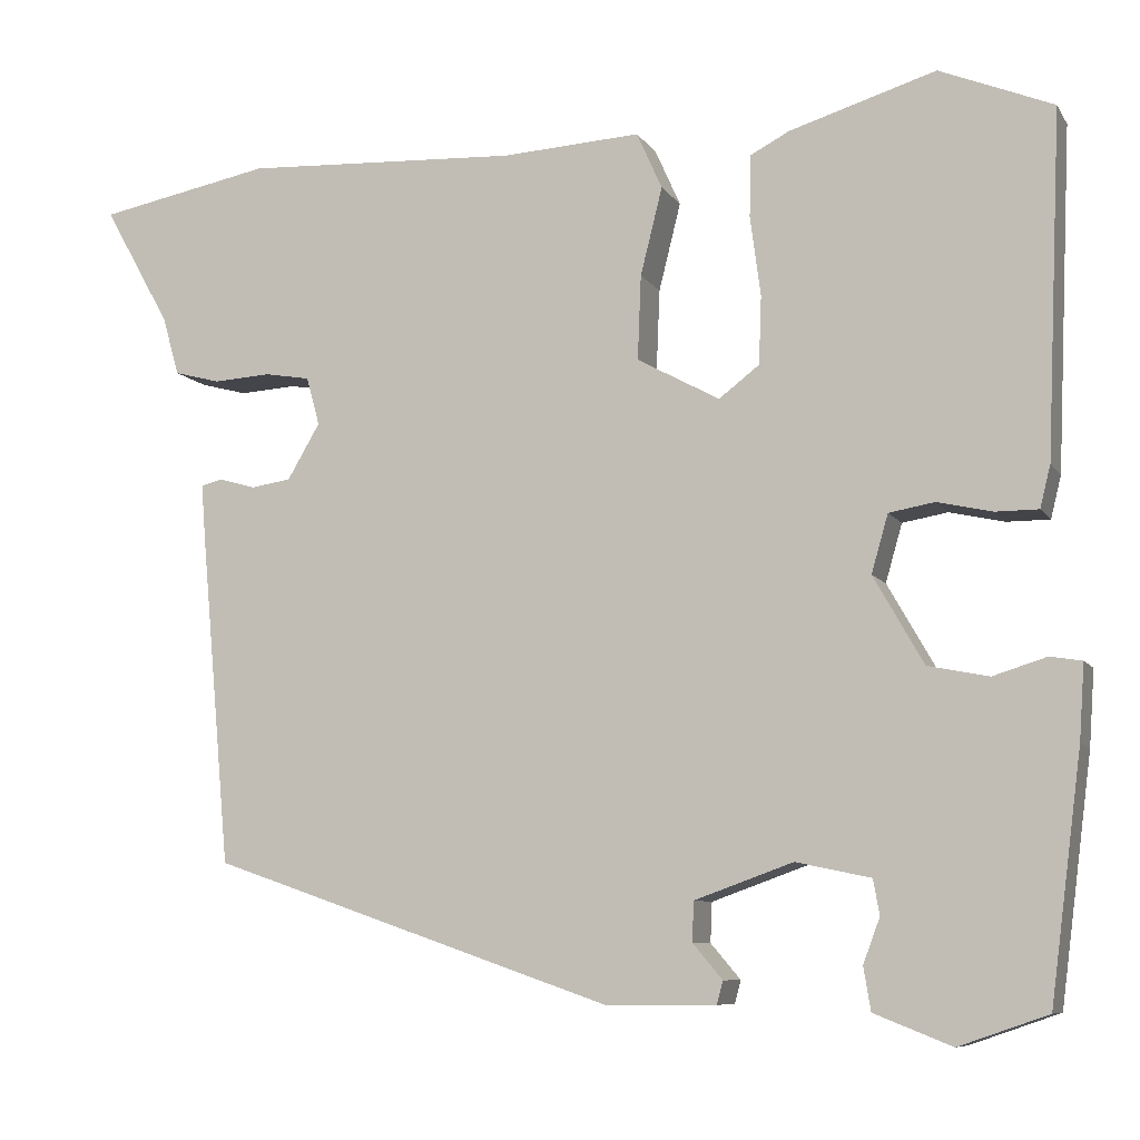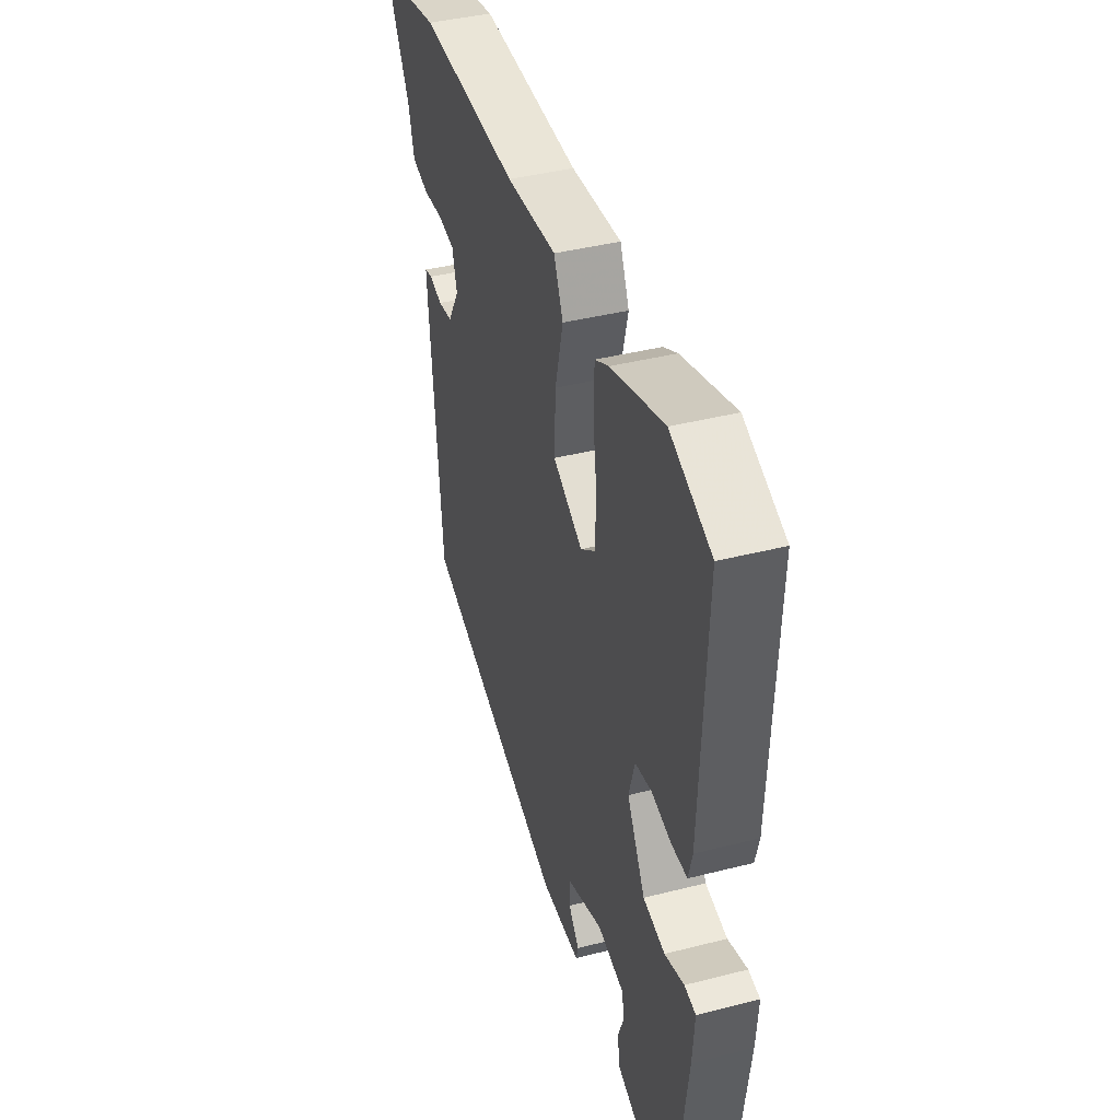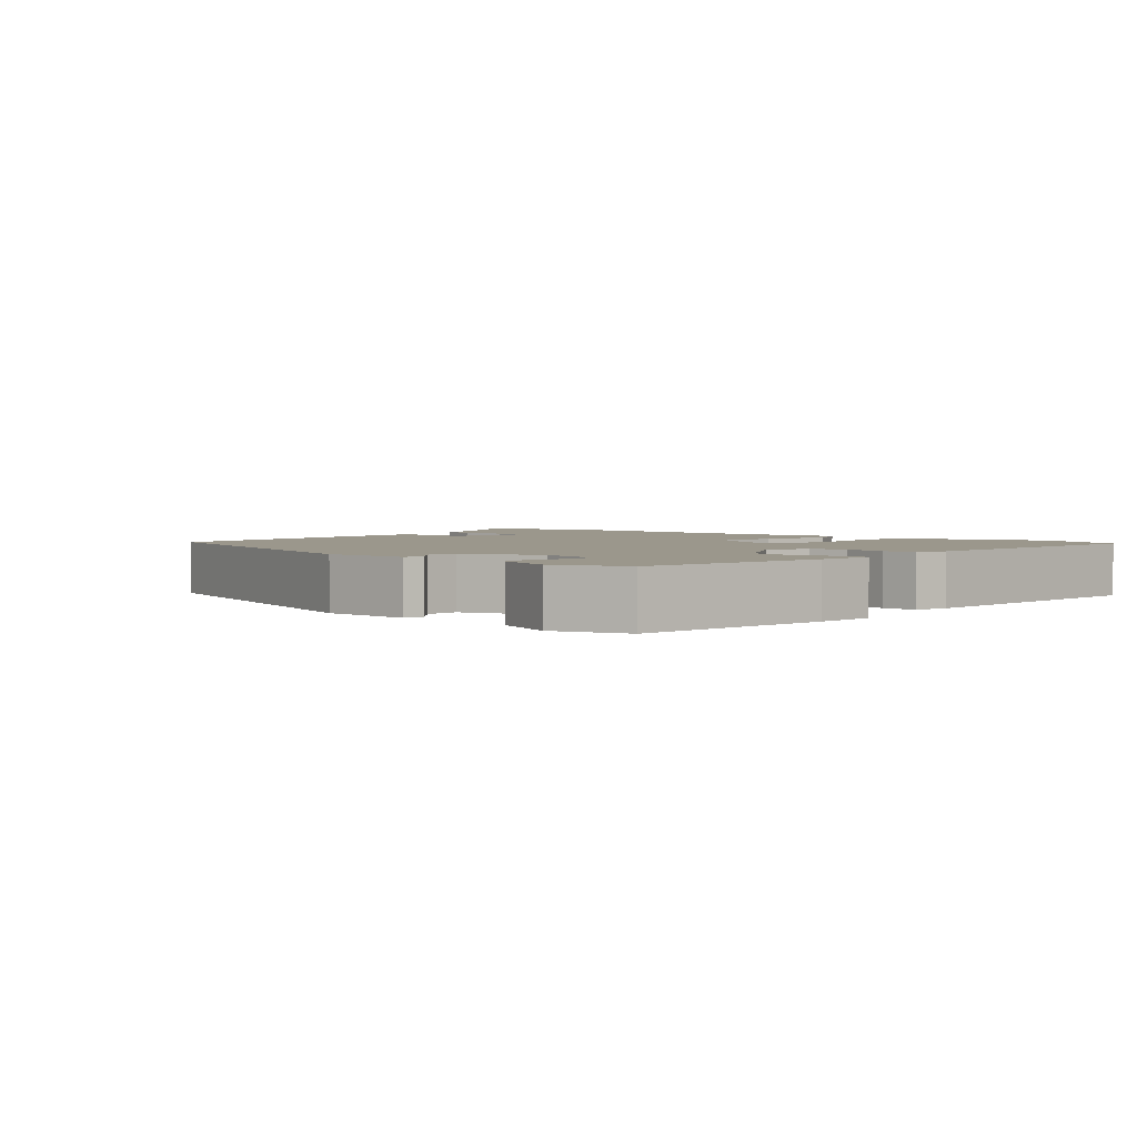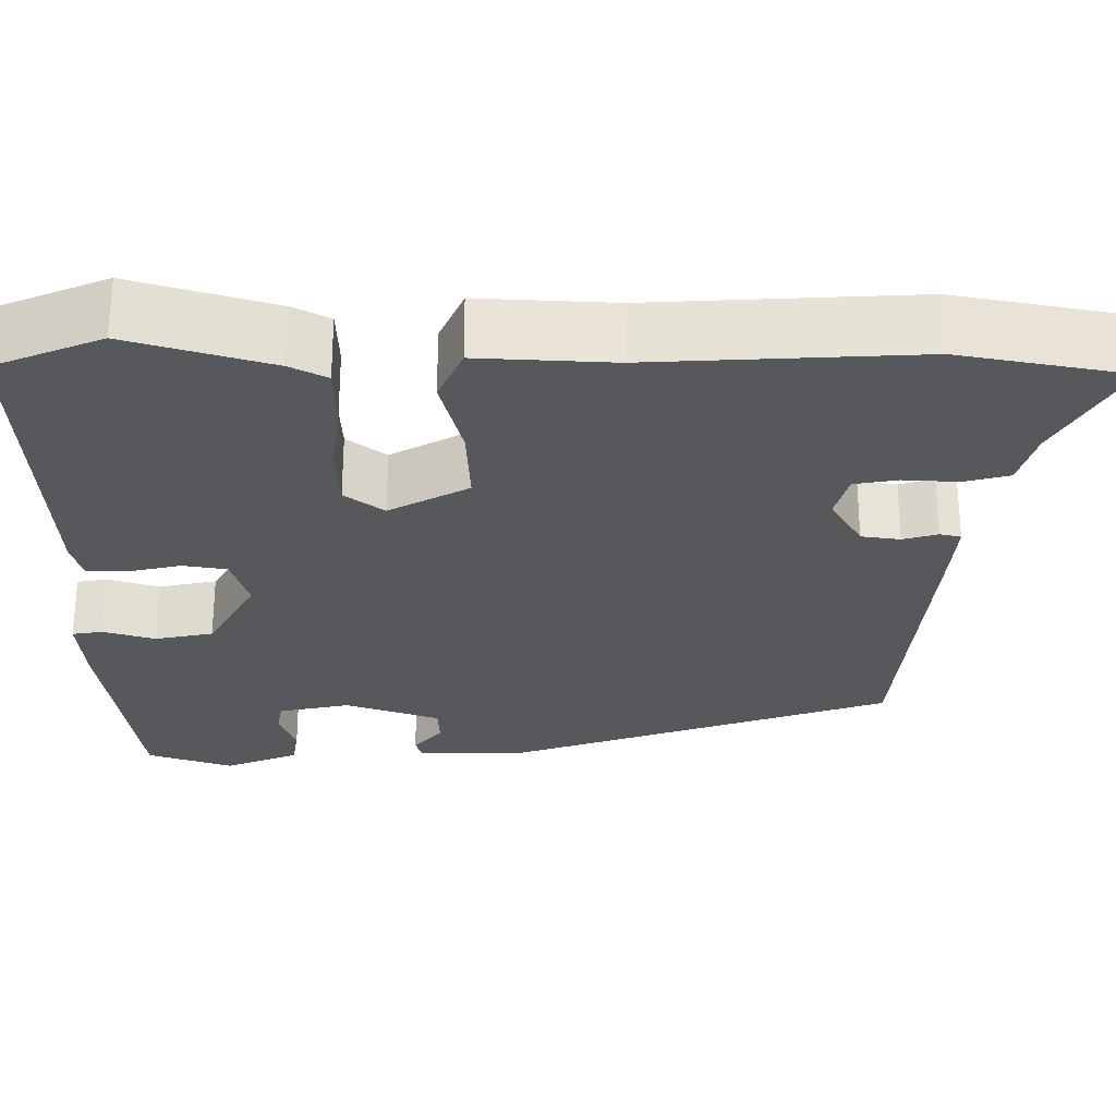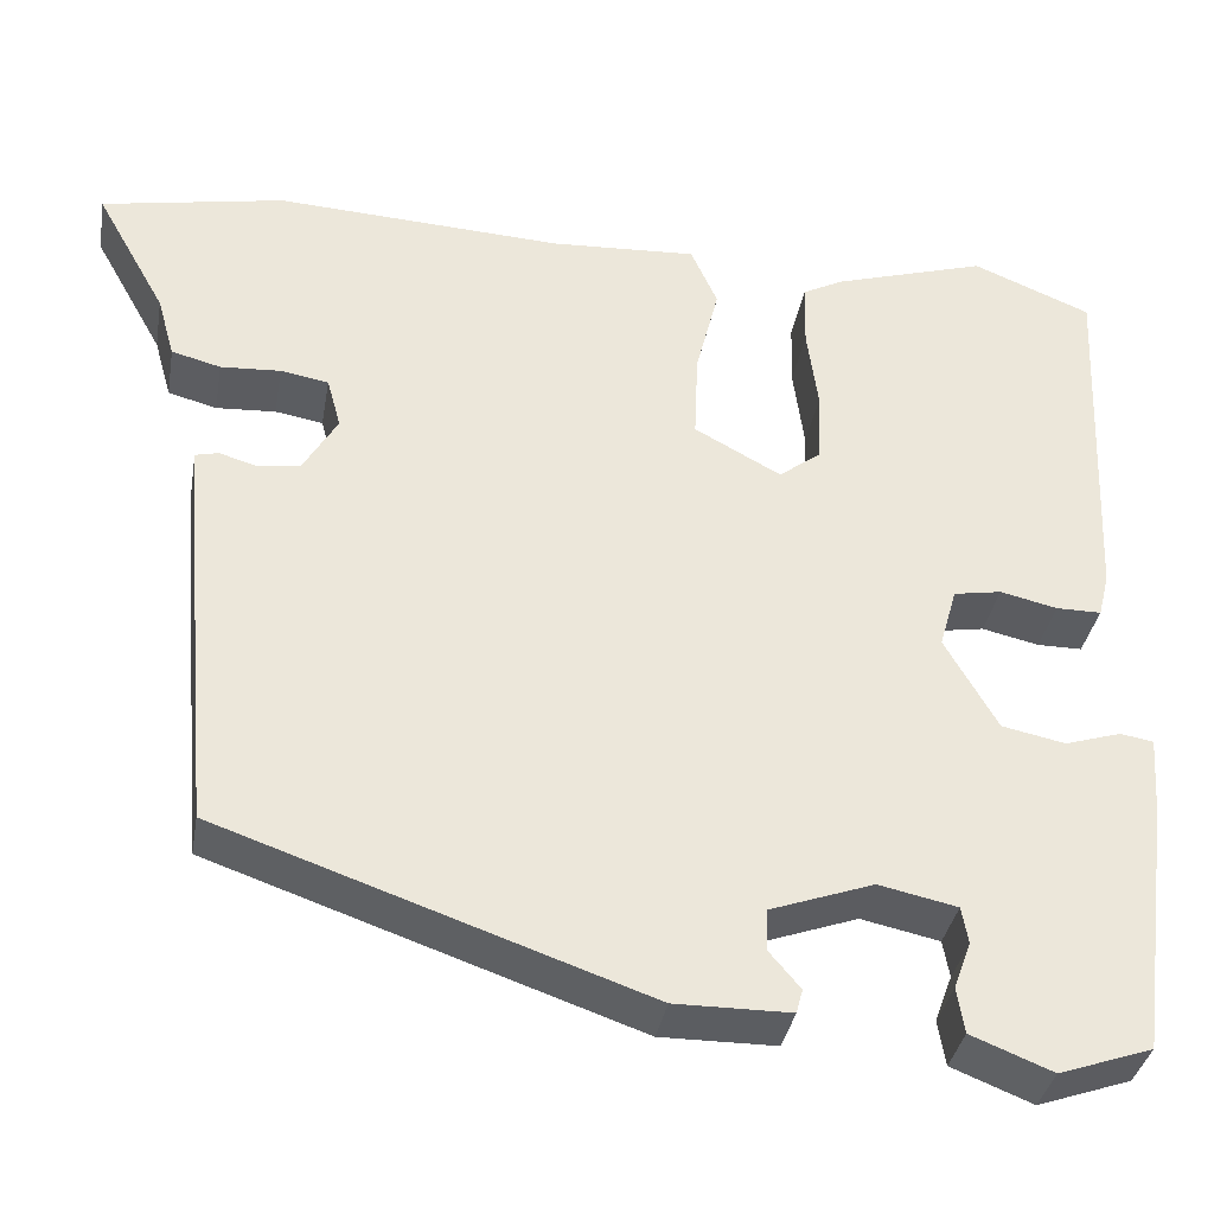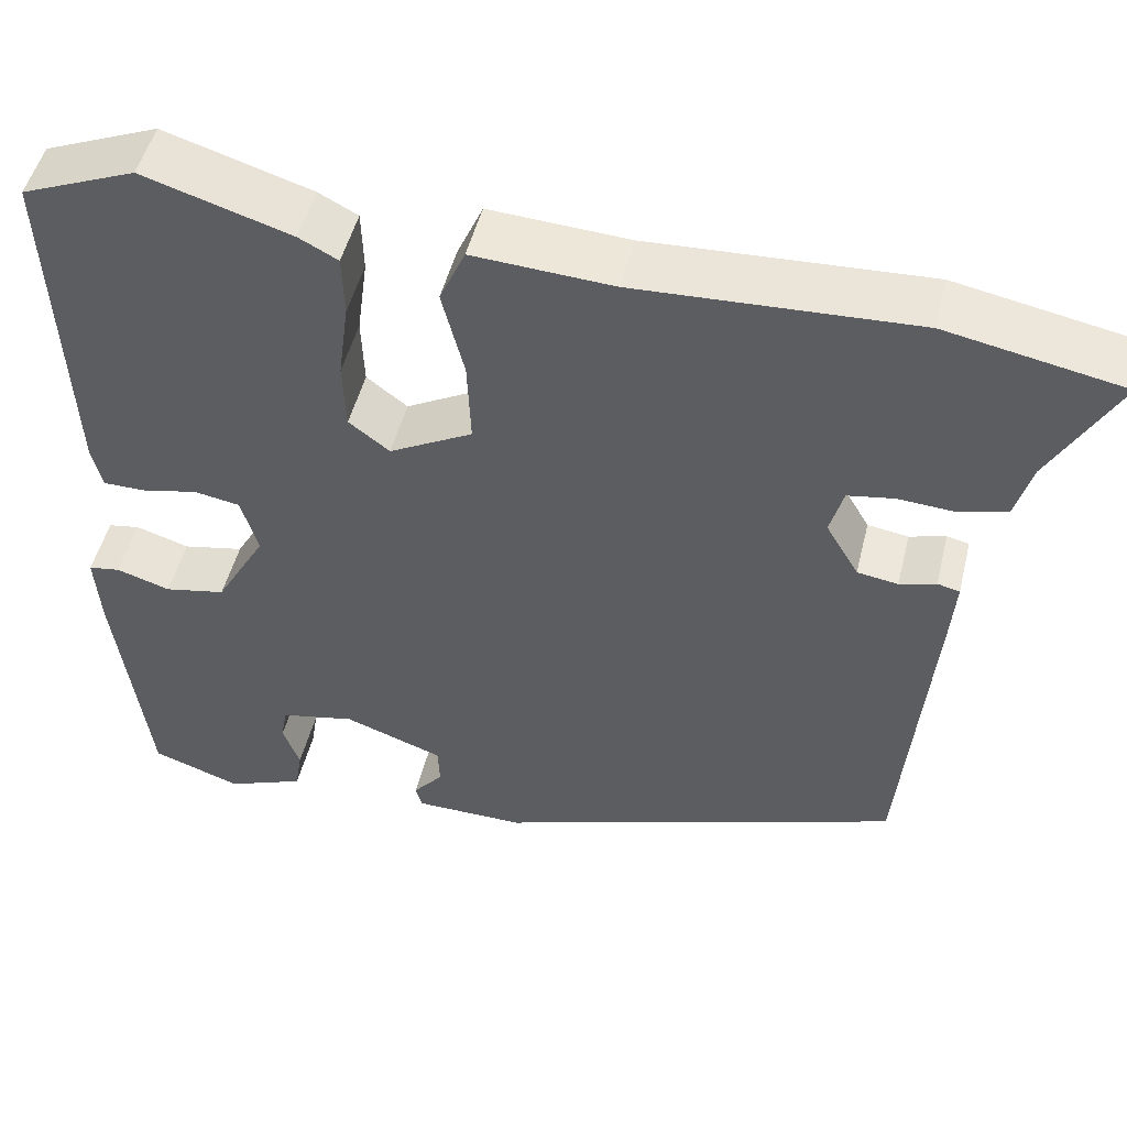
<metadata>
{"format":"obj","ext":"obj","renderer":"f3d","projection":"perspective","resolution":1024,"background":"white","views":[{"elev":-8.3,"azim":-160.7,"up":"+Z"},{"elev":40.7,"azim":-107.3,"up":"+Z"},{"elev":2.6,"azim":-138.1,"up":"+Y"},{"elev":62.3,"azim":-0.0,"up":"+Z"},{"elev":-35.8,"azim":170.1,"up":"+Z"},{"elev":49.5,"azim":13.7,"up":"+Z"}]}
</metadata>
<code>
v 0.45 0.07 -0.306
v -0.011 0.07 -0.465
v -0.136 0.07 -0.464
v -0.143 0.07 -0.438
v -0.109 0.07 -0.398
v -0.111 0.07 -0.353
v -0.223 0.07 -0.313
v -0.308 0.07 -0.331
v -0.315 0.07 -0.371
v -0.296 0.07 -0.422
v -0.304 0.07 -0.471
v -0.392 0.07 -0.506
v -0.493 0.07 -0.471
v -0.529 0.07 -0.194
v -0.535 0.07 -0.109
v -0.499 0.07 -0.103
v -0.438 0.07 -0.122
v -0.369 0.07 -0.108
v -0.312 0.07 -0.008
v -0.331 0.07 0.058
v -0.383 0.07 0.067
v -0.445 0.07 0.053
v -0.494 0.07 0.053
v -0.506 0.07 0.101
v -0.523 0.07 0.491
v -0.394 0.07 0.544
v -0.227 0.07 0.493
v -0.183 0.07 0.47
v -0.181 0.07 0.399
v -0.193 0.07 0.309
v -0.19 0.07 0.231
v -0.144 0.07 0.196
v -0.05 0.07 0.247
v -0.054 0.07 0.343
v -0.079 0.07 0.443
v -0.05 0.07 0.508
v 0.108 0.07 0.499
v 0.422 0.07 0.515
v 0.62 0.07 0.477
v 0.544 0.07 0.341
v 0.525 0.07 0.274
v 0.472 0.07 0.26
v 0.407 0.07 0.264
v 0.355 0.07 0.255
v 0.34 0.07 0.2
v 0.377 0.07 0.137
v 0.423 0.07 0.13
v 0.464 0.07 0.142
v 0.489 0.07 0.136
v 0.484 0.07 0.072
v 0.45 0 -0.306
v -0.011 0 -0.465
v -0.136 0 -0.464
v -0.143 0 -0.438
v -0.109 0 -0.398
v -0.111 0 -0.353
v -0.223 0 -0.313
v -0.308 0 -0.331
v -0.315 0 -0.371
v -0.296 0 -0.422
v -0.304 0 -0.471
v -0.392 0 -0.506
v -0.493 0 -0.471
v -0.529 0 -0.194
v -0.535 0 -0.109
v -0.499 0 -0.103
v -0.438 0 -0.122
v -0.369 0 -0.108
v -0.312 0 -0.008
v -0.331 0 0.058
v -0.383 0 0.067
v -0.445 0 0.053
v -0.494 0 0.053
v -0.506 0 0.101
v -0.523 0 0.491
v -0.394 0 0.544
v -0.227 0 0.493
v -0.183 0 0.47
v -0.181 0 0.399
v -0.193 0 0.309
v -0.19 0 0.231
v -0.144 0 0.196
v -0.05 0 0.247
v -0.054 0 0.343
v -0.079 0 0.443
v -0.05 0 0.508
v 0.108 0 0.499
v 0.422 0 0.515
v 0.62 0 0.477
v 0.544 0 0.341
v 0.525 0 0.274
v 0.472 0 0.26
v 0.407 0 0.264
v 0.355 0 0.255
v 0.34 0 0.2
v 0.377 0 0.137
v 0.423 0 0.13
v 0.464 0 0.142
v 0.489 0 0.136
v 0.484 0 0.072
f 47 48 49 50
f 46 47 50 1
f 45 46 1 2
f 44 45 2 3
f 40 41 42 43
f 40 43 44
f 37 38 39 40
f 37 40 44
f 34 35 36 37
f 33 34 37 44
f 32 33 44
f 27 28 29 30
f 27 30 31
f 26 27 31
f 25 26 31
f 24 25 31
f 21 22 23 24
f 20 21 24 31
f 19 20 31 32
f 14 15 16 17
f 14 17 18
f 13 14 18
f 9 10 11 12
f 8 9 12 13
f 3 4 5
f 44 3 5
f 44 5 6
f 32 44 6 7
f 19 32 7 8
f 8 13 18 19
f 100 99 98 97
f 51 100 97 96
f 52 51 96 95
f 53 52 95 94
f 93 92 91 90
f 94 93 90
f 90 89 88 87
f 94 90 87
f 87 86 85 84
f 94 87 84 83
f 94 83 82
f 80 79 78 77
f 81 80 77
f 81 77 76
f 81 76 75
f 81 75 74
f 74 73 72 71
f 81 74 71 70
f 82 81 70 69
f 67 66 65 64
f 68 67 64
f 68 64 63
f 62 61 60 59
f 63 62 59 58
f 55 54 53
f 55 53 94
f 56 55 94
f 57 56 94 82
f 58 57 82 69
f 69 68 63 58
f 1 51 52 2
f 2 52 53 3
f 3 53 54 4
f 4 54 55 5
f 5 55 56 6
f 6 56 57 7
f 7 57 58 8
f 8 58 59 9
f 9 59 60 10
f 10 60 61 11
f 11 61 62 12
f 12 62 63 13
f 13 63 64 14
f 14 64 65 15
f 15 65 66 16
f 16 66 67 17
f 17 67 68 18
f 18 68 69 19
f 19 69 70 20
f 20 70 71 21
f 21 71 72 22
f 22 72 73 23
f 23 73 74 24
f 24 74 75 25
f 25 75 76 26
f 26 76 77 27
f 27 77 78 28
f 28 78 79 29
f 29 79 80 30
f 30 80 81 31
f 31 81 82 32
f 32 82 83 33
f 33 83 84 34
f 34 84 85 35
f 35 85 86 36
f 36 86 87 37
f 37 87 88 38
f 38 88 89 39
f 39 89 90 40
f 40 90 91 41
f 41 91 92 42
f 42 92 93 43
f 43 93 94 44
f 44 94 95 45
f 45 95 96 46
f 46 96 97 47
f 47 97 98 48
f 48 98 99 49
f 49 99 100 50
f 50 100 51 1

</code>
